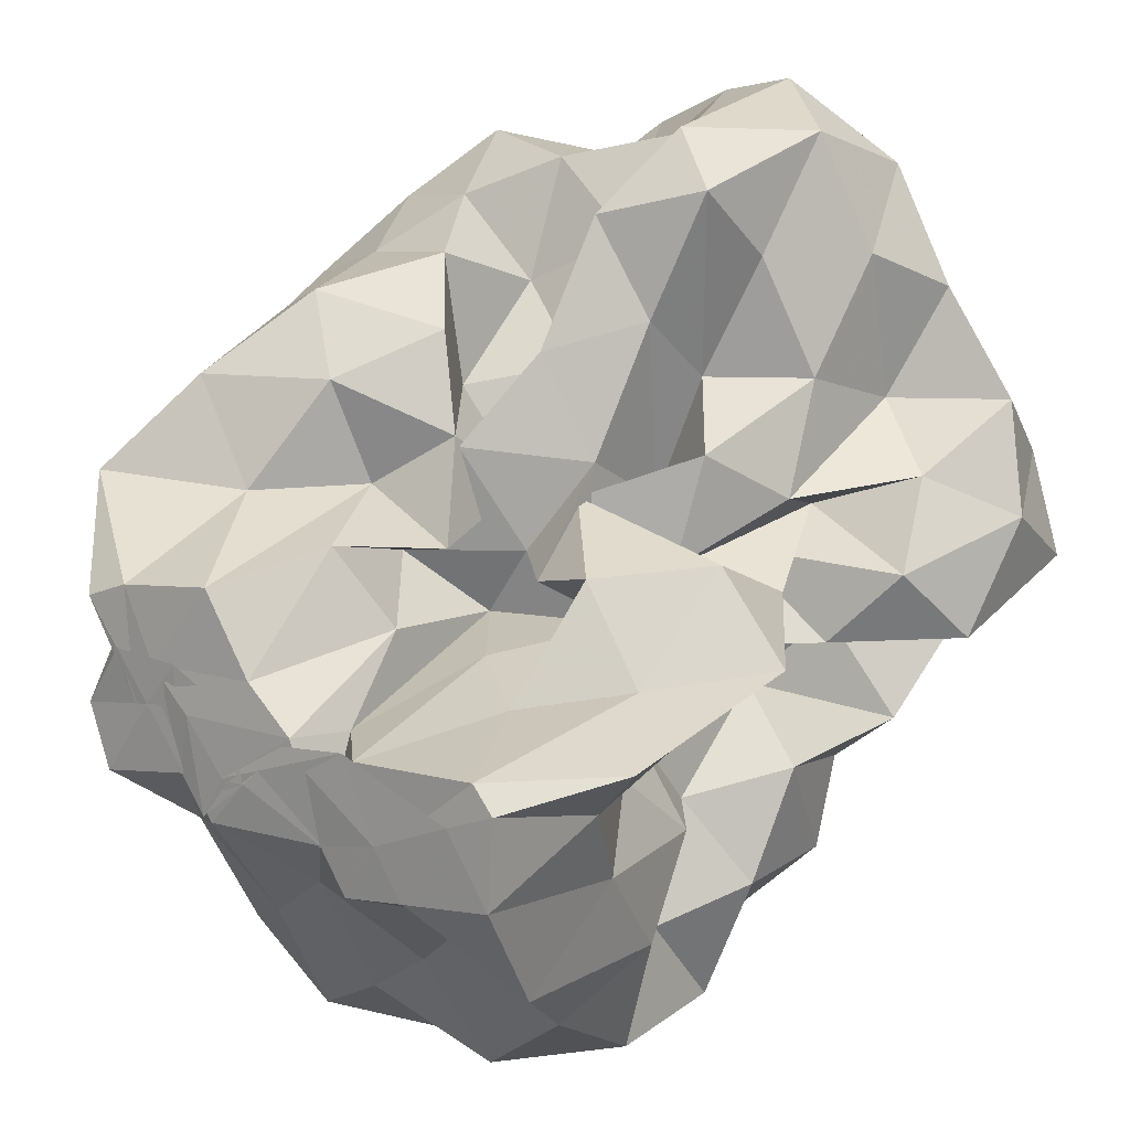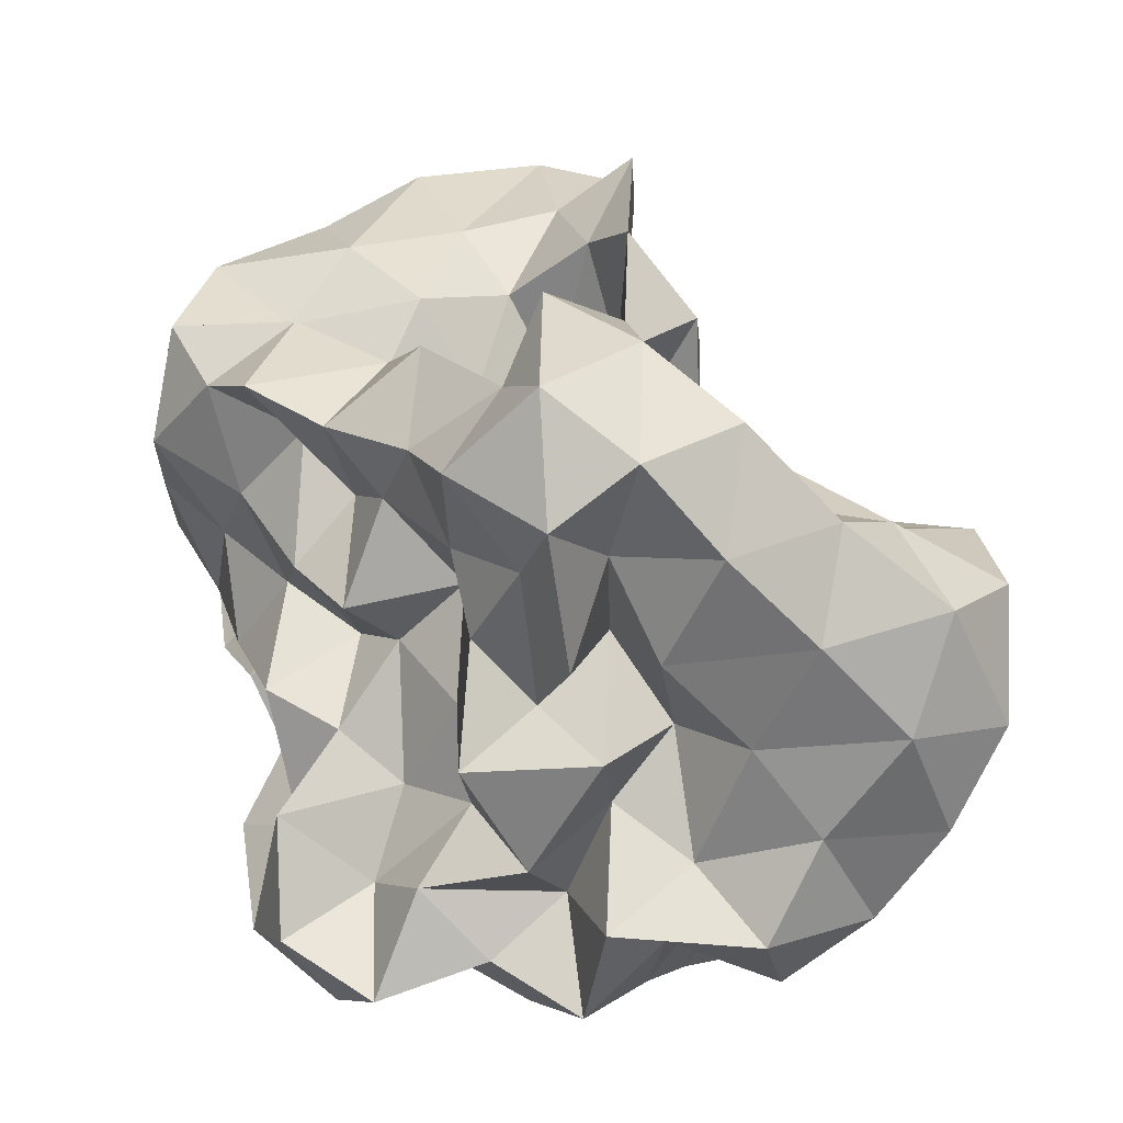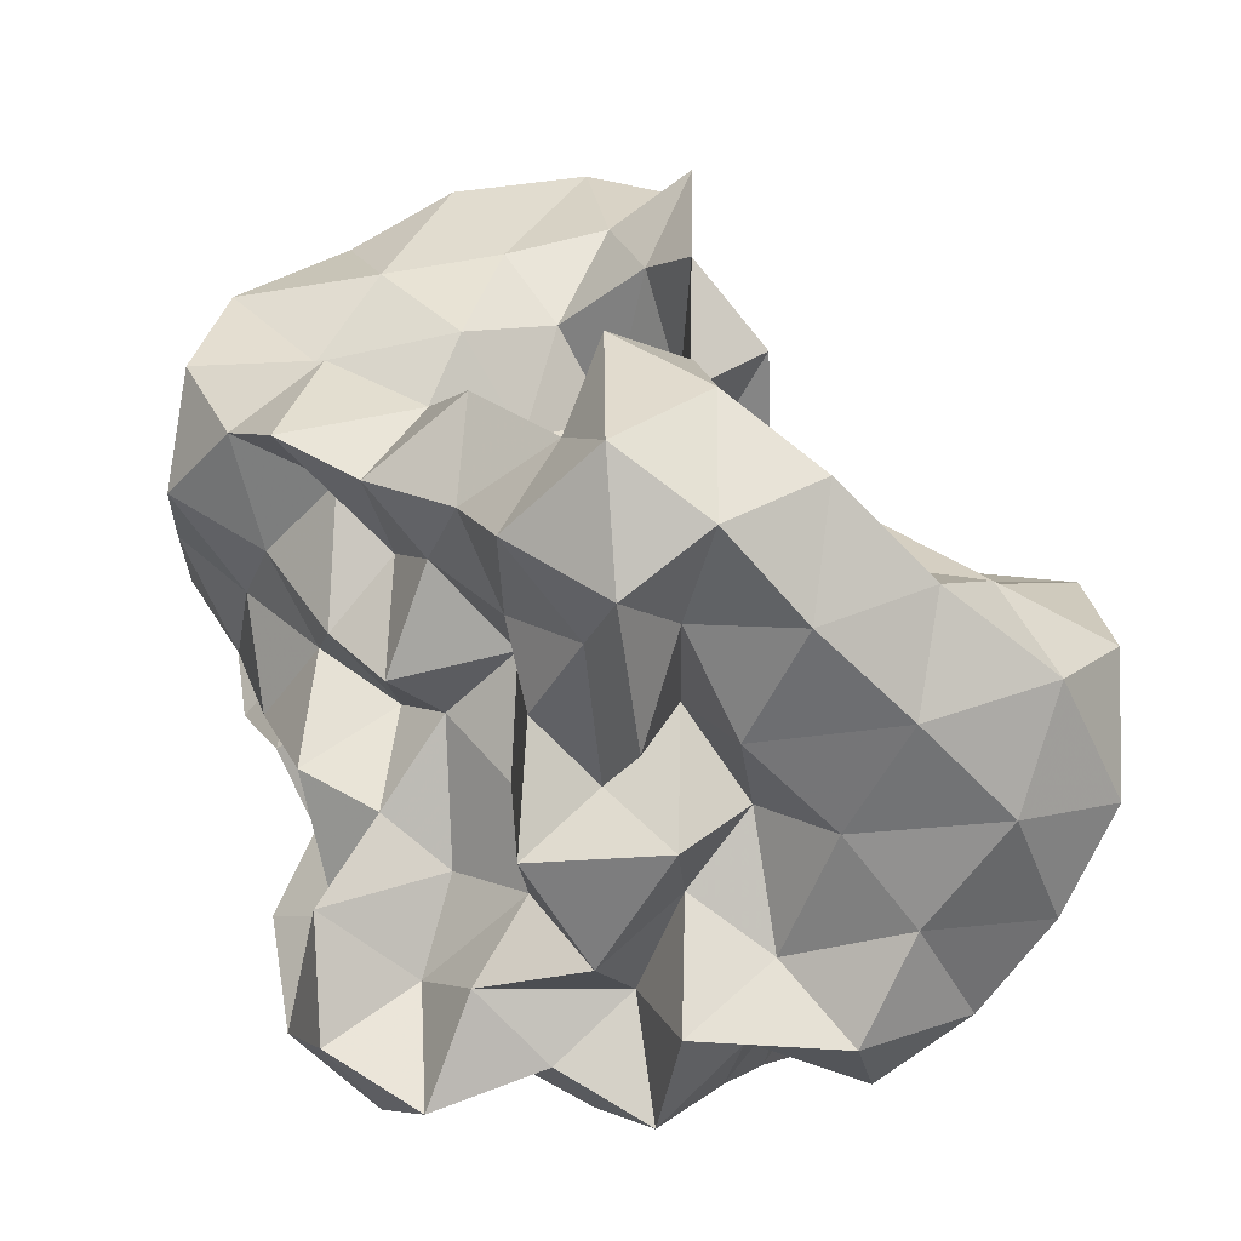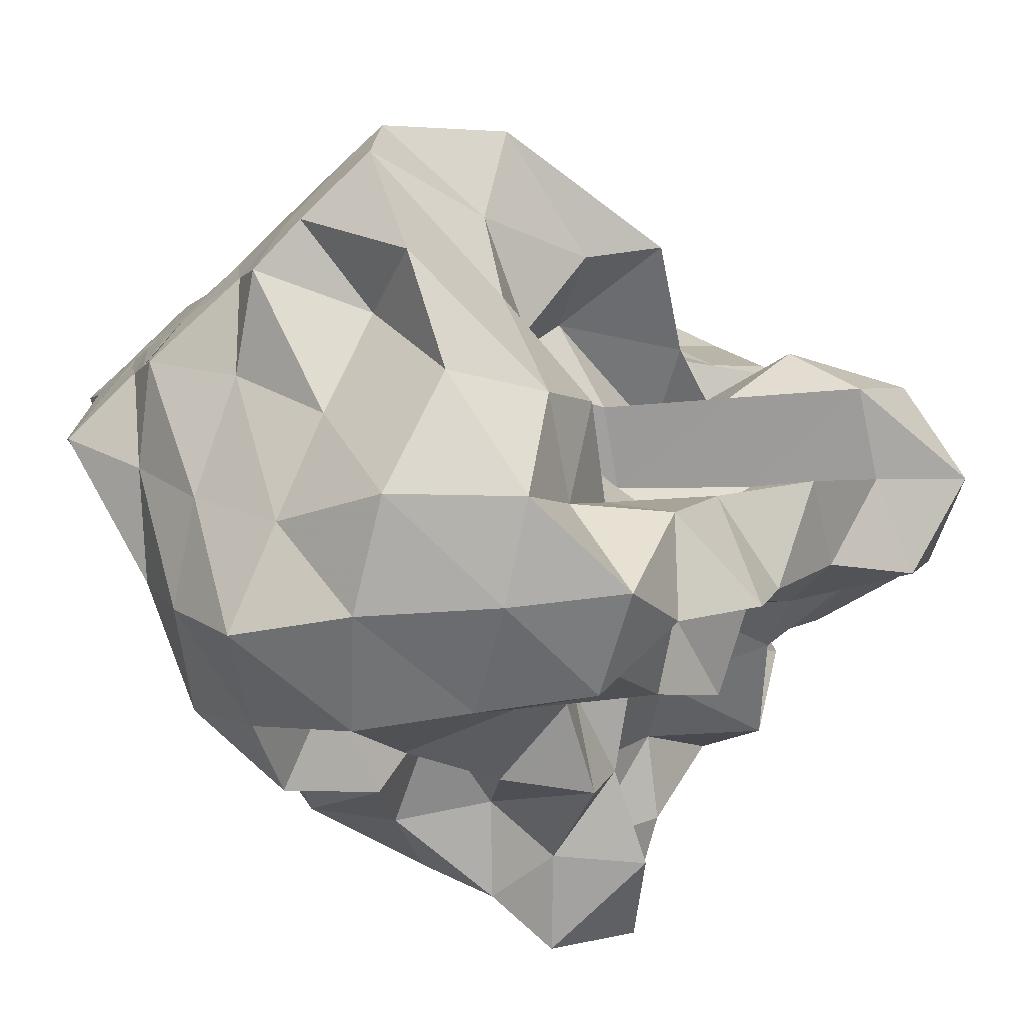
<metadata>
{"format":"obj","ext":"obj","renderer":"f3d","projection":"perspective","resolution":1024,"background":"white","views":[{"elev":32.2,"azim":-52.9,"up":"+Y"},{"elev":32.6,"azim":92.7,"up":"+Z"},{"elev":33.8,"azim":91.4,"up":"+Z"},{"elev":-52.5,"azim":-44.4,"up":"+Y"}]}
</metadata>
<code>
v -0.312 -0.021 0.5225
v -0.1705 -0.03714 -0.846
v 0.9664 0.09013 0.3552
v 0.7894 0.188 0.6369
v 0.9335 0.5096 0.725
v 0.7393 0.8317 0.7342
v 0.5062 0.9917 0.5945
v 0.2107 1.038 0.3927
v 0.05321 0.6699 0.2974
v -0.1197 0.3126 0.2562
v -0.7086 0.3124 0.2561
v -0.5249 0.1375 0.43
v -0.8699 0.1133 0.1901
v -1.5 0.1134 0.2228
v -1.532 -0.04918 0.4019
v -1.528 0.06256 0.5741
v -1.586 -0.2186 0.4573
v -1.288 -0.4484 0.4785
v -1.165 -0.8342 0.6786
v -0.8354 -1.149 0.6862
v -0.4108 -1.226 0.6877
v -0.1431 -1.076 0.6275
v -0.0257 -0.7667 0.5438
v 0.09907 -0.6012 0.393
v 0.3411 -0.488 0.532
v 0.5843 -0.2707 0.5195
v 0.8161 -0.05642 0.5912
v 0.5994 0.188 0.2642
v 0.9137 0.3414 0.3581
v 0.949 0.7801 0.4523
v 0.7993 1.153 0.4925
v 0.5019 1.336 0.3927
v 0.05084 1.281 0.2974
v -0.1197 0.905 0.2241
v -0.372 0.5393 0.2126
v -0.5411 0.2703 0.08639
v -0.5895 0.04004 -0.01977
v -1.315 0.04003 0.05275
v -1.565 -0.1826 0.15
v -1.5 0.1244 0.1827
v -1.561 -0.08929 0.339
v -1.594 -0.2885 0.255
v -1.269 -0.7297 0.2551
v -1.142 -1.149 0.4
v -0.6802 -1.298 0.4299
v -0.2327 -1.279 0.3729
v -0.06732 -0.9824 0.2888
v 0.225 -0.7813 0.2103
v 0.4951 -0.5994 0.2431
v 0.3347 -0.2536 0.2376
v 0.7212 -0.207 0.3017
v 0.7699 -0.01284 0.1101
v 0.723 0.382 0.02385
v 0.9413 0.603 0.09687
v 0.9632 1.048 0.166
v 0.7866 1.336 0.09542
v 0.2638 1.343 0.05254
v -0.05396 1.153 -0.02714
v -0.3227 0.8091 -0.02753
v -0.5639 0.5556 -0.1468
v -0.6948 0.2177 -0.2661
v -1.012 0.1935 -0.02656
v -1.504 0.09374 -0.008652
v -1.563 -0.1076 -0.2289
v -1.513 0.06239 -0.02904
v -1.564 -0.1764 0.1425
v -1.437 -0.4488 0.01229
v -1.22 -0.9913 0.01236
v -0.9712 -1.298 0.0987
v -0.4653 -1.306 0.08355
v -0.2474 -1.078 0.03113
v 0.005589 -0.841 0.01226
v 0.1419 -0.5994 -0.08363
v 0.3204 -0.4585 0.01737
v 0.5543 -0.2657 -0.04567
v 0.9843 -0.2249 0.02031
v 1.039 0.188 0.09915
v 0.9527 0.4503 -0.3056
v 1.008 0.8139 -0.1634
v 0.8947 1.186 -0.2069
v 0.4932 1.209 -0.08838
v 0.2037 0.9594 -0.09849
v -0.05359 0.631 -0.09846
v -0.3193 0.3287 -0.09837
v -0.7829 0.3572 -0.01811
v -1.057 0.4269 -0.2224
v -1.471 0.1939 -0.187
v -1.531 0.02869 -0.3858
v -1.594 -0.25 -0.2832
v -1.561 -0.09379 -0.1456
v -1.594 -0.2585 -0.2509
v -1.345 -0.7422 -0.2506
v -1.155 -1.238 -0.2506
v -0.6866 -1.321 -0.2172
v -0.4077 -1.145 -0.2938
v -0.0343 -1.02 -0.255
v 0.3246 -0.8772 -0.1778
v 0.4705 -0.6366 -0.2151
v 0.5231 -0.4362 -0.3758
v 0.7296 -0.2128 -0.283
v 1.039 -0.02626 -0.2883
v 0.8456 0.2062 -0.1736
v 1.143 0.6638 -0.4573
v 0.9484 0.9828 -0.4938
v 0.5941 1.019 -0.3116
v 0.3115 1.101 -0.4289
v 0.09693 0.7697 -0.387
v -0.2525 0.552 -0.3821
v -0.5654 0.5901 -0.1582
v -0.689 0.4037 -0.3853
v -1.416 0.4037 -0.3854
v -1.5 0.1249 -0.5406
v -1.563 -0.1562 -0.3926
v -1.5 0.08391 -0.2619
v -1.564 -0.1557 -0.3785
v -1.423 -0.4458 -0.4763
v -1.209 -0.9673 -0.4763
v -0.8632 -1.23 -0.4766
v -0.6485 -0.9567 -0.3981
v -0.237 -0.7994 -0.3624
v 0.1354 -0.8361 -0.4732
v 0.5111 -0.7706 -0.5539
v 0.7425 -0.7956 -0.3404
v 0.7296 -0.5136 -0.5974
v 0.9378 -0.3592 -0.444
v 0.8414 0.07728 -0.5177
v 1.18 0.2042 -0.3999
v 0.948 0.7214 -0.7515
v 0.6166 0.8267 -0.612
v 0.4798 1.031 -0.8175
v 0.1484 0.9607 -0.6894
v -0.1944 0.9488 -0.4913
v -0.4235 0.8391 -0.3067
v -0.7001 0.7181 -0.523
v -0.9673 0.423 -0.633
v -1.442 0.3124 -0.6875
v -1.531 -0.0121 -0.5937
v -1.496 0.1563 -0.4561
v -1.531 0.001201 -0.5439
v -1.589 -0.2571 -0.6698
v -1.194 -0.649 -0.6783
v -0.9065 -0.9886 -0.7342
v -0.5857 -1.175 -0.6541
v -0.2811 -1.034 -0.5559
v -0.06581 -0.8891 -0.719
v 0.3516 -0.9758 -0.6874
v 0.7363 -0.8943 -0.791
v 0.9811 -0.7679 -0.6262
v 1.105 -0.4811 -0.7433
v 1.007 -0.1428 -0.6558
v 1.094 0.1367 -0.7918
v 0.9886 0.3744 -0.5712
v 1 0.0307 0.8351
v 0.8935 0.2729 0.9963
v 0.6828 0.553 1.011
v 0.5176 0.5174 0.666
v 0.2127 0.693 0.5945
v -0.1922 0.5745 0.4804
v -0.4349 0.4455 0.1964
v -0.7703 0.4364 0.4776
v -1.089 0.1519 0.4514
v -1.47 0.2016 0.6229
v -1.5 0.1459 0.7145
v -1.562 -0.1294 0.7427
v -1.406 -0.5369 0.759
v -0.8298 -0.7064 0.7702
v -0.5846 -0.8817 0.6093
v -0.2965 -0.815 0.7756
v 0.099 -0.9185 0.7641
v 0.2544 -0.6648 0.7208
v 0.4814 -0.3942 0.7799
v 0.7902 -0.2705 0.8904
v 0.7902 -0.001347 1.168
v 0.5204 0.2691 1.167
v 0.3486 0.4021 0.9084
v -0.01216 0.4062 0.6659
v -0.3307 0.2534 0.4769
v -0.4636 0.4241 0.7301
v -0.8598 0.2019 0.7297
v -1.183 0.2017 0.9497
v -1.116 -0.04584 0.7812
v -1.004 -0.355 0.7515
v -0.5824 -0.4552 0.7166
v -0.3365 -0.57 0.5277
v -0.06411 -0.5071 0.7643
v 0.1916 -0.3779 0.9612
v 0.4979 -0.1206 1.002
v 0.2378 -0.02095 1.167
v 0.09913 0.2117 1.008
v 0.2251 0.2533 0.5986
v -0.1812 0.2019 0.7635
v -0.5203 0.2019 0.9966
v -0.7302 0.06985 0.8517
v -0.7868 -0.1877 0.6311
v -0.4655 -0.2761 0.435
v 0.05172 -0.3575 0.5045
v 0.2214 -0.1165 0.6818
v -0.04286 -0.02096 0.8389
v -0.01874 0.1724 0.4779
v -0.5579 0.1728 0.5597
v -0.6932 -0.03267 0.3623
v -0.08621 -0.1068 0.3624
v 0.6946 0.495 -0.6902
v 0.4015 0.6219 -0.8031
v 0.2522 0.827 -1.01
v -0.1203 0.8237 -0.8335
v -0.5083 0.8741 -0.7405
v -0.8388 0.6686 -0.9217
v -1.125 0.4066 -1.094
v -1.469 0.2407 -0.8124
v -1.5 0.1251 -0.6803
v -1.533 -0.09023 -0.7847
v -1.067 -0.3696 -0.7932
v -0.7491 -0.678 -0.8204
v -0.4677 -0.9023 -0.7623
v -0.2538 -0.8118 -0.9328
v 0.2213 -0.7731 -0.8942
v 0.4946 -0.6425 -0.7576
v 0.8763 -0.6262 -0.9416
v 0.7857 -0.3297 -0.796
v 0.8541 -0.03614 -0.9404
v 0.8155 0.3213 -0.8818
v 0.5578 0.4394 -1.041
v 0.3222 0.5484 -1.213
v -0.05449 0.6378 -1.122
v -0.3785 0.6927 -0.9791
v -0.6158 0.4688 -1.055
v -0.9552 0.2406 -1.059
v -1.182 0.06189 -0.9299
v -0.8953 -0.1267 -0.7418
v -0.6169 -0.4286 -0.6973
v -0.4562 -0.5739 -0.9796
v -0.05356 -0.5995 -0.7883
v 0.2455 -0.4392 -0.6836
v 0.5431 -0.4141 -0.9723
v 0.5834 -0.1319 -0.6978
v 0.5658 0.1565 -0.7918
v 0.3223 0.3238 -0.8609
v 0.1181 0.4243 -1.006
v -0.1896 0.4688 -0.8502
v -0.4482 0.2473 -0.9179
v -0.7064 0.06355 -0.8637
v -0.5584 -0.2142 -0.9525
v -0.2823 -0.3639 -0.8303
v 0.07349 -0.4051 -1.011
v 0.2789 -0.1828 -0.9013
v 0.432 0.03781 -1.011
v 0.1217 0.1031 -0.7653
v -0.1003 0.1809 -1.06
v -0.4168 0.01155 -1.135
v -0.1811 -0.2483 -1.128
v 0.1121 -0.03715 -1.156
f 3 28 4
f 4 28 29
f 4 29 5
f 5 29 30
f 5 30 6
f 6 30 31
f 6 31 7
f 7 31 32
f 7 32 8
f 8 32 33
f 8 33 9
f 9 33 34
f 9 34 10
f 10 34 35
f 10 35 11
f 11 35 36
f 11 36 12
f 12 36 37
f 12 37 13
f 13 37 38
f 13 38 14
f 14 38 39
f 14 39 15
f 15 39 40
f 15 40 16
f 16 40 41
f 16 41 17
f 17 41 42
f 17 42 18
f 18 42 43
f 18 43 19
f 19 43 44
f 19 44 20
f 20 44 45
f 20 45 21
f 21 45 46
f 21 46 22
f 22 46 47
f 22 47 23
f 23 47 48
f 23 48 24
f 24 48 49
f 24 49 25
f 25 49 50
f 25 50 26
f 26 50 51
f 26 51 27
f 27 51 52
f 27 52 3
f 3 52 28
f 28 53 29
f 29 53 54
f 29 54 30
f 30 54 55
f 30 55 31
f 31 55 56
f 31 56 32
f 32 56 57
f 32 57 33
f 33 57 58
f 33 58 34
f 34 58 59
f 34 59 35
f 35 59 60
f 35 60 36
f 36 60 61
f 36 61 37
f 37 61 62
f 37 62 38
f 38 62 63
f 38 63 39
f 39 63 64
f 39 64 40
f 40 64 65
f 40 65 41
f 41 65 66
f 41 66 42
f 42 66 67
f 42 67 43
f 43 67 68
f 43 68 44
f 44 68 69
f 44 69 45
f 45 69 70
f 45 70 46
f 46 70 71
f 46 71 47
f 47 71 72
f 47 72 48
f 48 72 73
f 48 73 49
f 49 73 74
f 49 74 50
f 50 74 75
f 50 75 51
f 51 75 76
f 51 76 52
f 52 76 77
f 52 77 28
f 28 77 53
f 53 78 54
f 54 78 79
f 54 79 55
f 55 79 80
f 55 80 56
f 56 80 81
f 56 81 57
f 57 81 82
f 57 82 58
f 58 82 83
f 58 83 59
f 59 83 84
f 59 84 60
f 60 84 85
f 60 85 61
f 61 85 86
f 61 86 62
f 62 86 87
f 62 87 63
f 63 87 88
f 63 88 64
f 64 88 89
f 64 89 65
f 65 89 90
f 65 90 66
f 66 90 91
f 66 91 67
f 67 91 92
f 67 92 68
f 68 92 93
f 68 93 69
f 69 93 94
f 69 94 70
f 70 94 95
f 70 95 71
f 71 95 96
f 71 96 72
f 72 96 97
f 72 97 73
f 73 97 98
f 73 98 74
f 74 98 99
f 74 99 75
f 75 99 100
f 75 100 76
f 76 100 101
f 76 101 77
f 77 101 102
f 77 102 53
f 53 102 78
f 78 103 79
f 79 103 104
f 79 104 80
f 80 104 105
f 80 105 81
f 81 105 106
f 81 106 82
f 82 106 107
f 82 107 83
f 83 107 108
f 83 108 84
f 84 108 109
f 84 109 85
f 85 109 110
f 85 110 86
f 86 110 111
f 86 111 87
f 87 111 112
f 87 112 88
f 88 112 113
f 88 113 89
f 89 113 114
f 89 114 90
f 90 114 115
f 90 115 91
f 91 115 116
f 91 116 92
f 92 116 117
f 92 117 93
f 93 117 118
f 93 118 94
f 94 118 119
f 94 119 95
f 95 119 120
f 95 120 96
f 96 120 121
f 96 121 97
f 97 121 122
f 97 122 98
f 98 122 123
f 98 123 99
f 99 123 124
f 99 124 100
f 100 124 125
f 100 125 101
f 101 125 126
f 101 126 102
f 102 126 127
f 102 127 78
f 78 127 103
f 103 128 104
f 104 128 129
f 104 129 105
f 105 129 130
f 105 130 106
f 106 130 131
f 106 131 107
f 107 131 132
f 107 132 108
f 108 132 133
f 108 133 109
f 109 133 134
f 109 134 110
f 110 134 135
f 110 135 111
f 111 135 136
f 111 136 112
f 112 136 137
f 112 137 113
f 113 137 138
f 113 138 114
f 114 138 139
f 114 139 115
f 115 139 140
f 115 140 116
f 116 140 141
f 116 141 117
f 117 141 142
f 117 142 118
f 118 142 143
f 118 143 119
f 119 143 144
f 119 144 120
f 120 144 145
f 120 145 121
f 121 145 146
f 121 146 122
f 122 146 147
f 122 147 123
f 123 147 148
f 123 148 124
f 124 148 149
f 124 149 125
f 125 149 150
f 125 150 126
f 126 150 151
f 126 151 127
f 127 151 152
f 127 152 103
f 103 152 128
f 153 154 173
f 154 174 173
f 154 155 174
f 155 175 174
f 155 156 175
f 156 176 175
f 156 157 176
f 157 158 176
f 158 177 176
f 158 159 177
f 159 178 177
f 159 160 178
f 160 179 178
f 160 161 179
f 161 162 179
f 162 180 179
f 162 163 180
f 163 181 180
f 163 164 181
f 164 182 181
f 164 165 182
f 165 166 182
f 166 183 182
f 166 167 183
f 167 184 183
f 167 168 184
f 168 185 184
f 168 169 185
f 169 170 185
f 170 186 185
f 170 171 186
f 171 187 186
f 171 172 187
f 172 173 187
f 172 153 173
f 173 174 188
f 174 189 188
f 174 175 189
f 175 190 189
f 175 176 190
f 176 177 190
f 177 191 190
f 177 178 191
f 178 192 191
f 178 179 192
f 179 180 192
f 180 193 192
f 180 181 193
f 181 194 193
f 181 182 194
f 182 183 194
f 183 195 194
f 183 184 195
f 184 196 195
f 184 185 196
f 185 186 196
f 186 197 196
f 186 187 197
f 187 188 197
f 187 173 188
f 188 189 198
f 189 199 198
f 189 190 199
f 190 191 199
f 191 200 199
f 191 192 200
f 192 193 200
f 193 201 200
f 193 194 201
f 194 195 201
f 195 202 201
f 195 196 202
f 196 197 202
f 197 198 202
f 197 188 198
f 203 223 204
f 204 223 224
f 204 224 205
f 205 224 225
f 205 225 206
f 206 225 226
f 206 226 207
f 207 226 208
f 208 226 227
f 208 227 209
f 209 227 228
f 209 228 210
f 210 228 229
f 210 229 211
f 211 229 212
f 212 229 230
f 212 230 213
f 213 230 231
f 213 231 214
f 214 231 232
f 214 232 215
f 215 232 216
f 216 232 233
f 216 233 217
f 217 233 234
f 217 234 218
f 218 234 235
f 218 235 219
f 219 235 220
f 220 235 236
f 220 236 221
f 221 236 237
f 221 237 222
f 222 237 223
f 222 223 203
f 223 238 224
f 224 238 239
f 224 239 225
f 225 239 240
f 225 240 226
f 226 240 227
f 227 240 241
f 227 241 228
f 228 241 242
f 228 242 229
f 229 242 230
f 230 242 243
f 230 243 231
f 231 243 244
f 231 244 232
f 232 244 233
f 233 244 245
f 233 245 234
f 234 245 246
f 234 246 235
f 235 246 236
f 236 246 247
f 236 247 237
f 237 247 238
f 237 238 223
f 238 248 239
f 239 248 249
f 239 249 240
f 240 249 241
f 241 249 250
f 241 250 242
f 242 250 243
f 243 250 251
f 243 251 244
f 244 251 245
f 245 251 252
f 245 252 246
f 246 252 247
f 247 252 248
f 247 248 238
f 3 4 153
f 153 4 154
f 4 5 154
f 154 5 155
f 5 6 155
f 155 6 156
f 6 7 156
f 156 7 157
f 7 8 157
f 8 9 157
f 157 9 158
f 9 10 158
f 158 10 159
f 10 11 159
f 159 11 160
f 11 12 160
f 160 12 161
f 12 13 161
f 13 14 161
f 161 14 162
f 14 15 162
f 162 15 163
f 15 16 163
f 163 16 164
f 16 17 164
f 164 17 165
f 17 18 165
f 18 19 165
f 165 19 166
f 19 20 166
f 166 20 167
f 20 21 167
f 167 21 168
f 21 22 168
f 168 22 169
f 22 23 169
f 23 24 169
f 169 24 170
f 24 25 170
f 170 25 171
f 25 26 171
f 171 26 172
f 26 27 172
f 172 27 153
f 27 3 153
f 128 203 129
f 129 203 204
f 129 204 130
f 130 204 205
f 130 205 131
f 131 205 206
f 131 206 132
f 132 206 207
f 132 207 133
f 133 207 134
f 134 207 208
f 134 208 135
f 135 208 209
f 135 209 136
f 136 209 210
f 136 210 137
f 137 210 211
f 137 211 138
f 138 211 139
f 139 211 212
f 139 212 140
f 140 212 213
f 140 213 141
f 141 213 214
f 141 214 142
f 142 214 215
f 142 215 143
f 143 215 144
f 144 215 216
f 144 216 145
f 145 216 217
f 145 217 146
f 146 217 218
f 146 218 147
f 147 218 219
f 147 219 148
f 148 219 149
f 149 219 220
f 149 220 150
f 150 220 221
f 150 221 151
f 151 221 222
f 151 222 152
f 152 222 203
f 152 203 128
f 198 199 1
f 199 200 1
f 200 201 1
f 201 202 1
f 202 198 1
f 249 248 2
f 250 249 2
f 251 250 2
f 252 251 2
f 248 252 2

</code>
